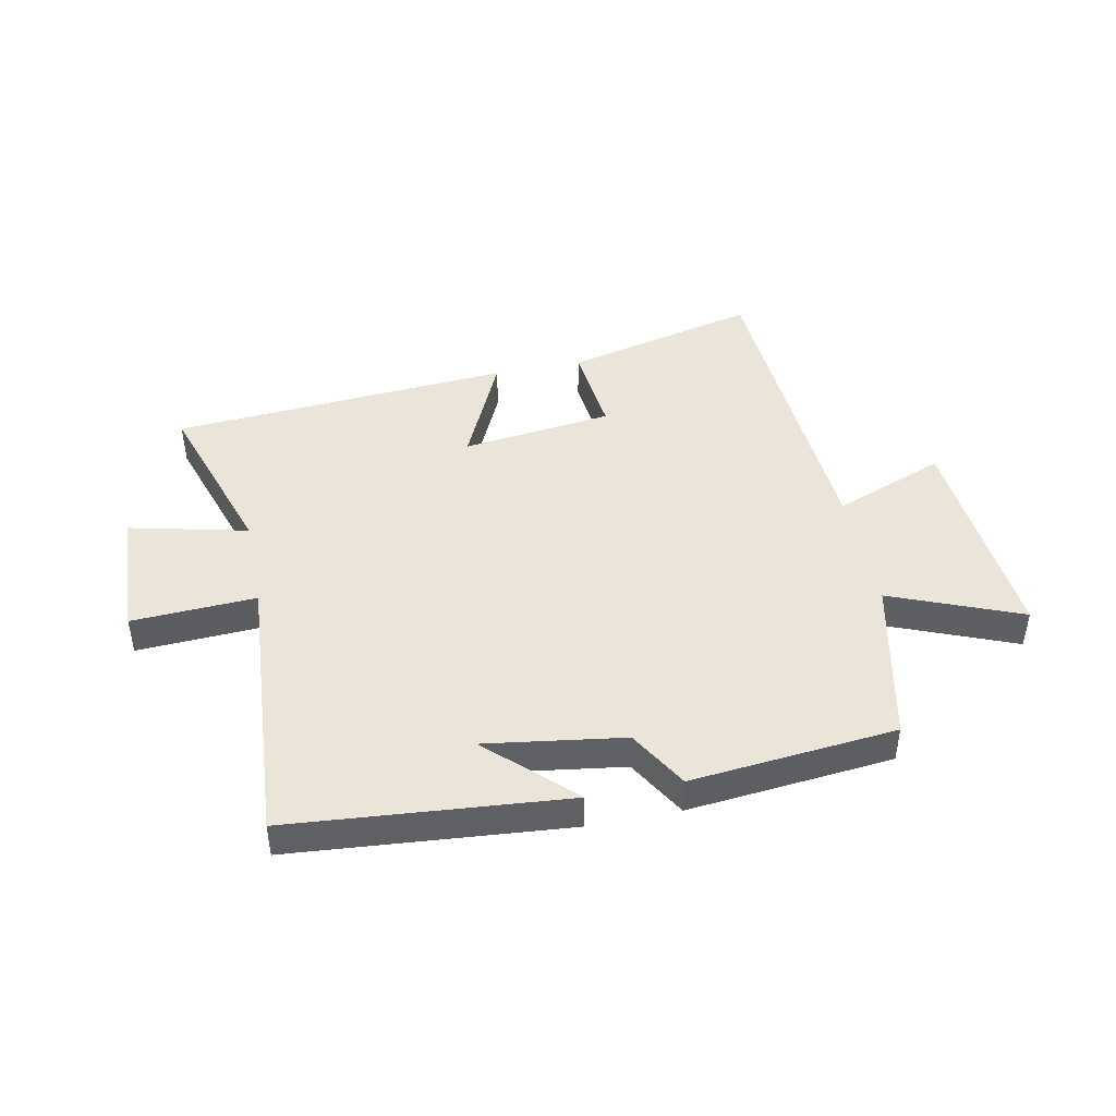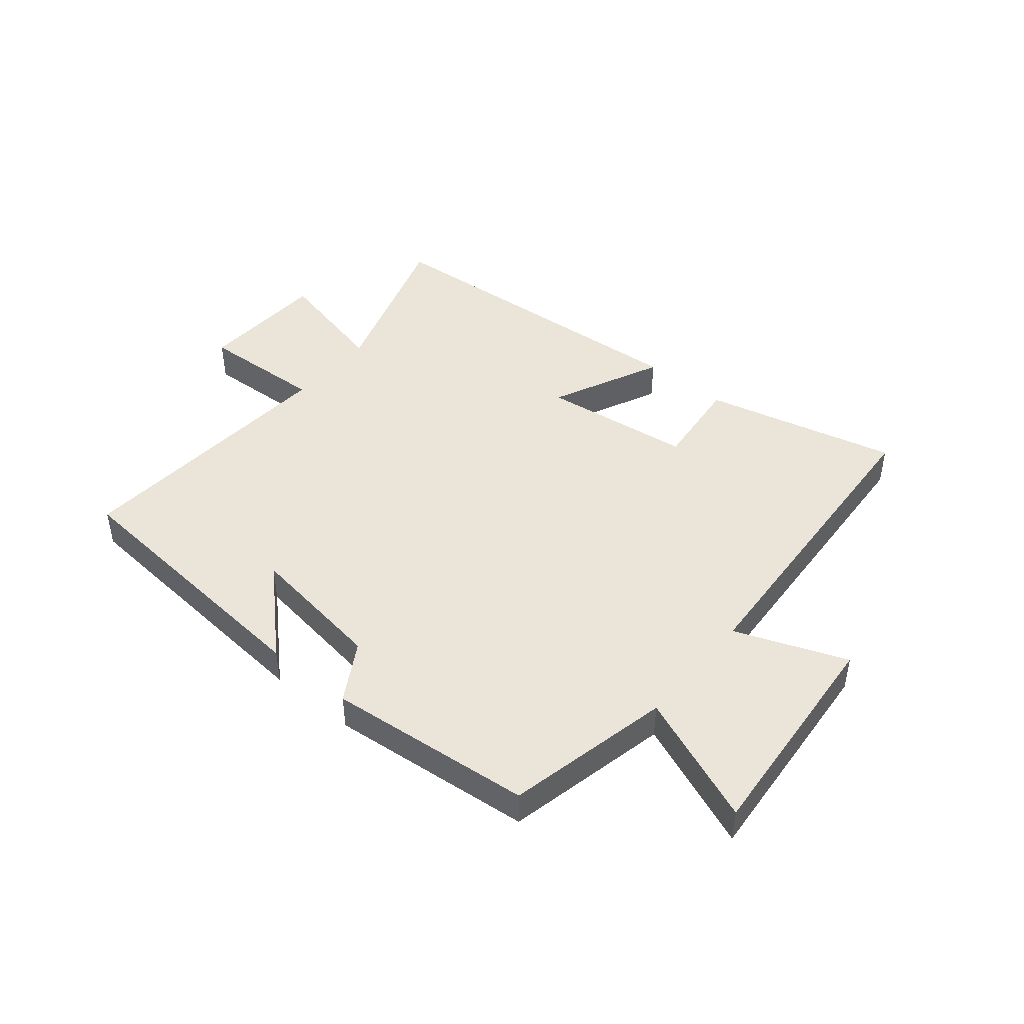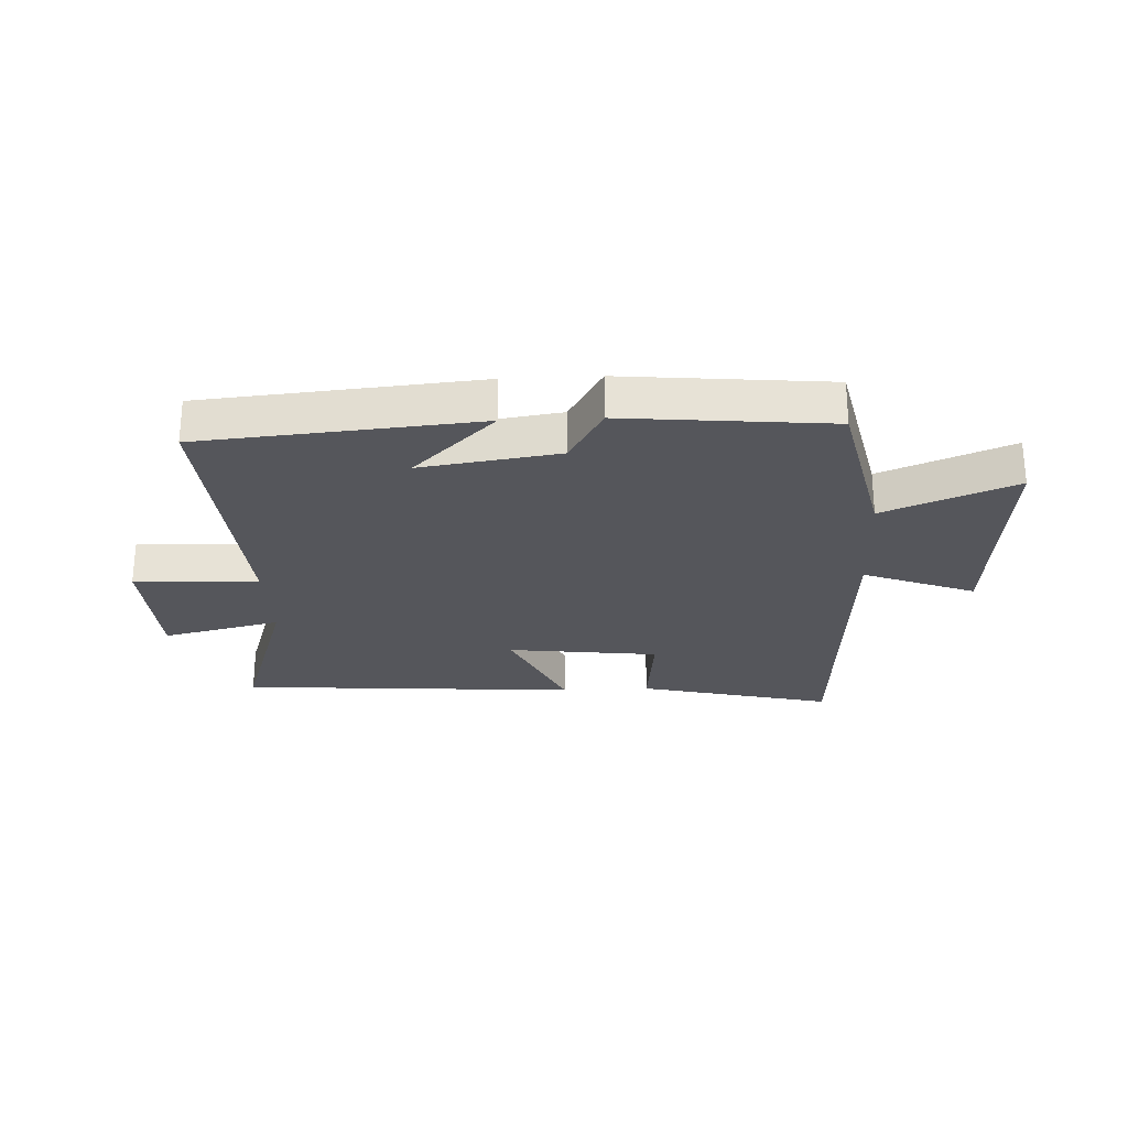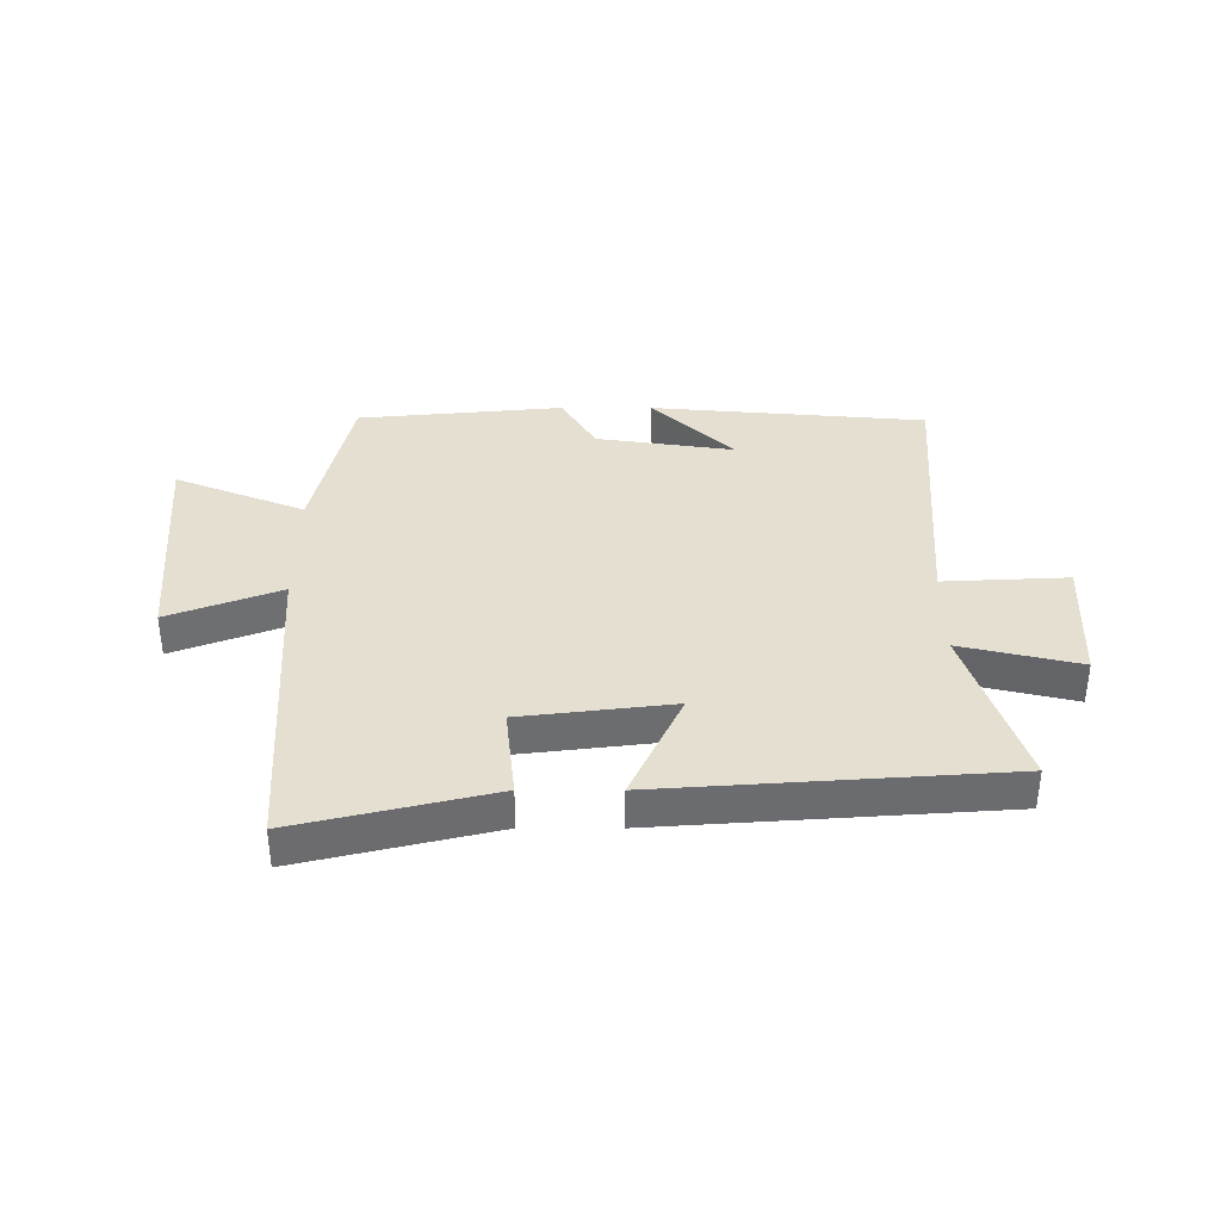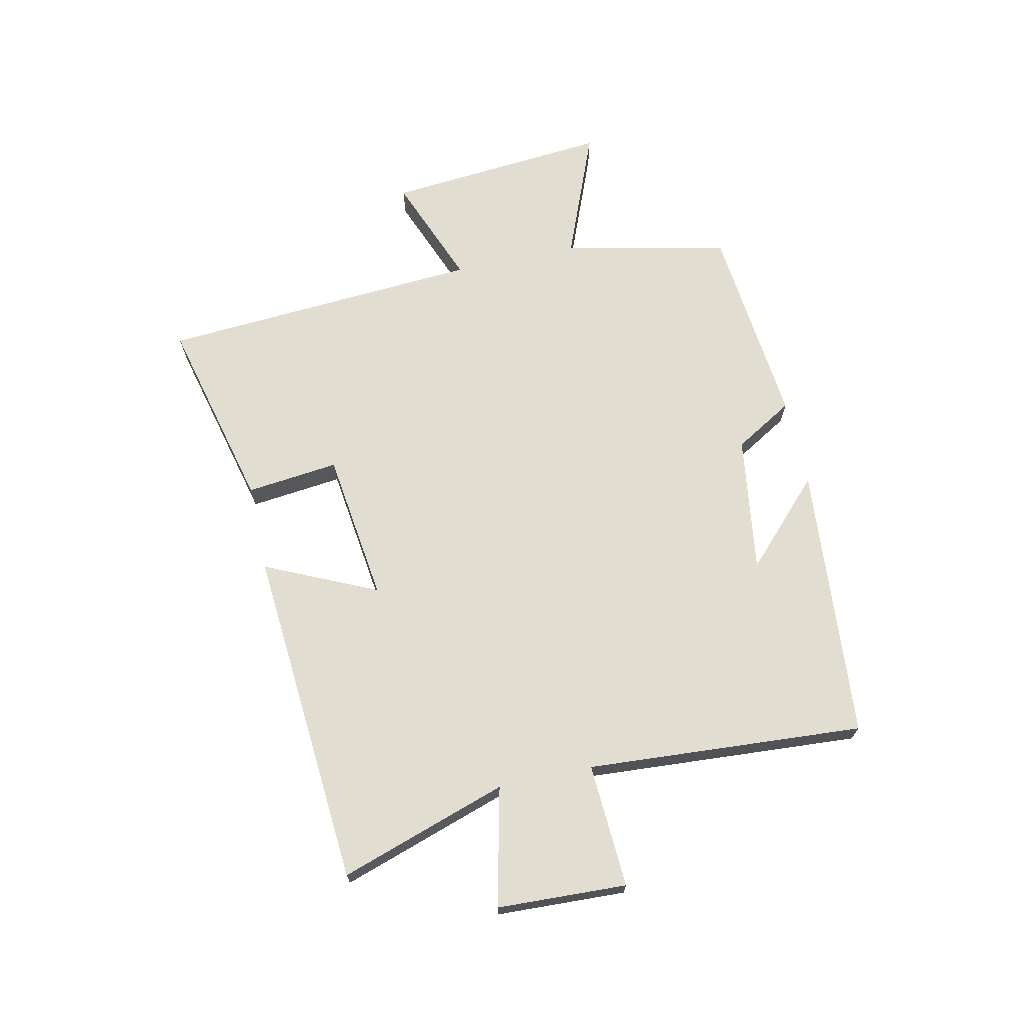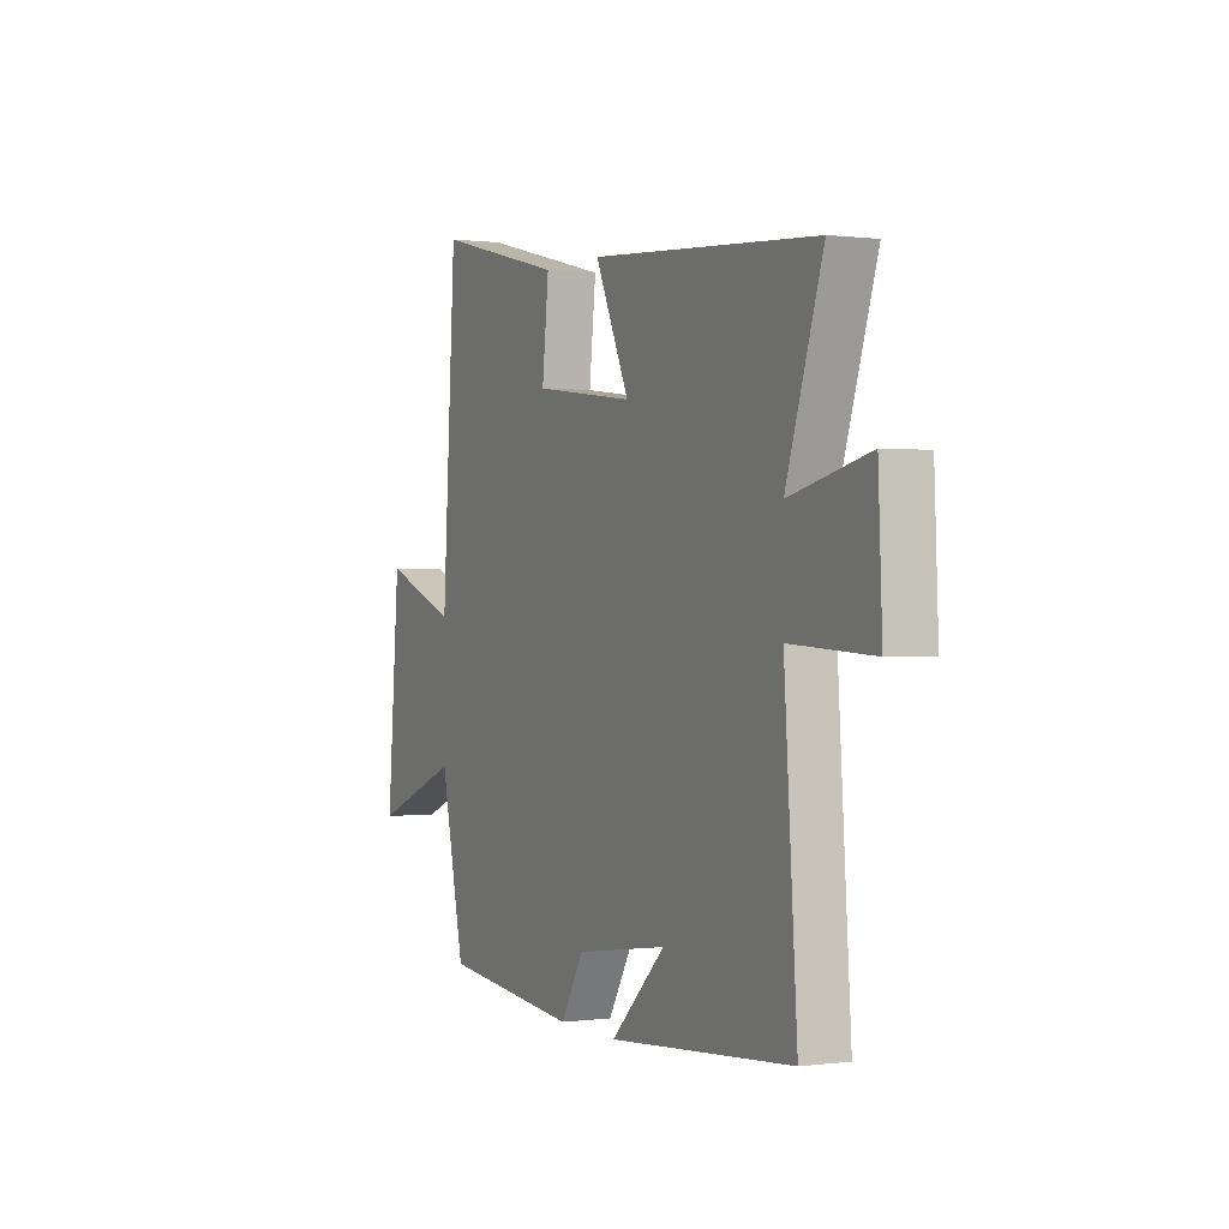
<metadata>
{"format":"obj","ext":"obj","renderer":"f3d","projection":"perspective","resolution":1024,"background":"white","views":[{"elev":44.6,"azim":168.6,"up":"+Y"},{"elev":45.1,"azim":-140.3,"up":"+Y"},{"elev":-26.2,"azim":-177.2,"up":"+Y"},{"elev":36.6,"azim":0.1,"up":"+Y"},{"elev":68.7,"azim":77.6,"up":"+Y"},{"elev":0.4,"azim":64.0,"up":"+Z"}]}
</metadata>
<code>
v 0.533 0.07 -0.46
v 0.064 0.07 -0.5
v 0.203 0.07 -0.366
v -0.031 0.07 -0.4
v -0.09 0.07 -0.5
v -0.439 0.07 -0.466
v -0.5 0.07 -0.185
v -0.721 0.07 -0.274
v -0.689 0.07 0.106
v -0.5 0.07 0.033
v -0.465 0.07 0.58
v -0.136 0.07 0.5
v -0.153 0.07 0.343
v 0.103 0.07 0.311
v 0.016 0.07 0.5
v 0.593 0.07 0.458
v 0.5 0.07 0.173
v 0.701 0.07 0.22
v 0.711 0.07 0
v 0.5 0.07 0.011
v 0.533 0 -0.46
v 0.064 0 -0.5
v 0.203 0 -0.366
v -0.031 0 -0.4
v -0.09 0 -0.5
v -0.439 0 -0.466
v -0.5 0 -0.185
v -0.721 0 -0.274
v -0.689 0 0.106
v -0.5 0 0.033
v -0.465 0 0.58
v -0.136 0 0.5
v -0.153 0 0.343
v 0.103 0 0.311
v 0.016 0 0.5
v 0.593 0 0.458
v 0.5 0 0.173
v 0.701 0 0.22
v 0.711 0 0
v 0.5 0 0.011
f 17 18 19 20
f 14 15 16 17
f 13 14 17 20
f 10 11 12 13
f 10 13 20 1
f 7 8 9 10
f 6 7 10
f 5 6 10
f 4 5 10
f 3 4 10
f 1 2 3
f 1 3 10
f 40 39 38 37
f 37 36 35 34
f 40 37 34 33
f 33 32 31 30
f 21 40 33 30
f 30 29 28 27
f 30 27 26
f 30 26 25
f 30 25 24
f 30 24 23
f 23 22 21
f 30 23 21
f 1 21 22 2
f 2 22 23 3
f 3 23 24 4
f 4 24 25 5
f 5 25 26 6
f 6 26 27 7
f 7 27 28 8
f 8 28 29 9
f 9 29 30 10
f 10 30 31 11
f 11 31 32 12
f 12 32 33 13
f 13 33 34 14
f 14 34 35 15
f 15 35 36 16
f 16 36 37 17
f 17 37 38 18
f 18 38 39 19
f 19 39 40 20
f 20 40 21 1

</code>
